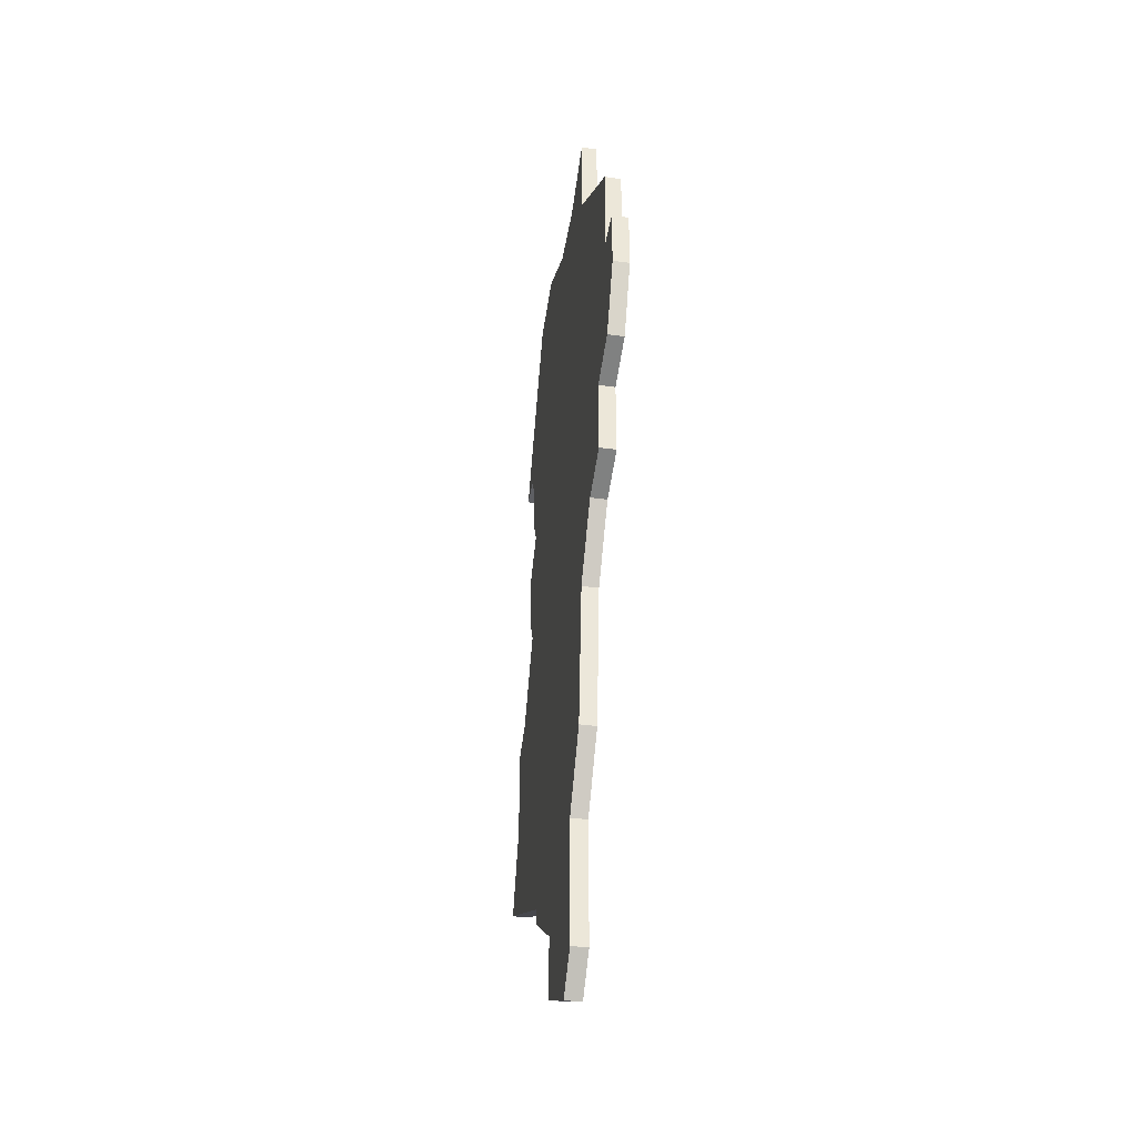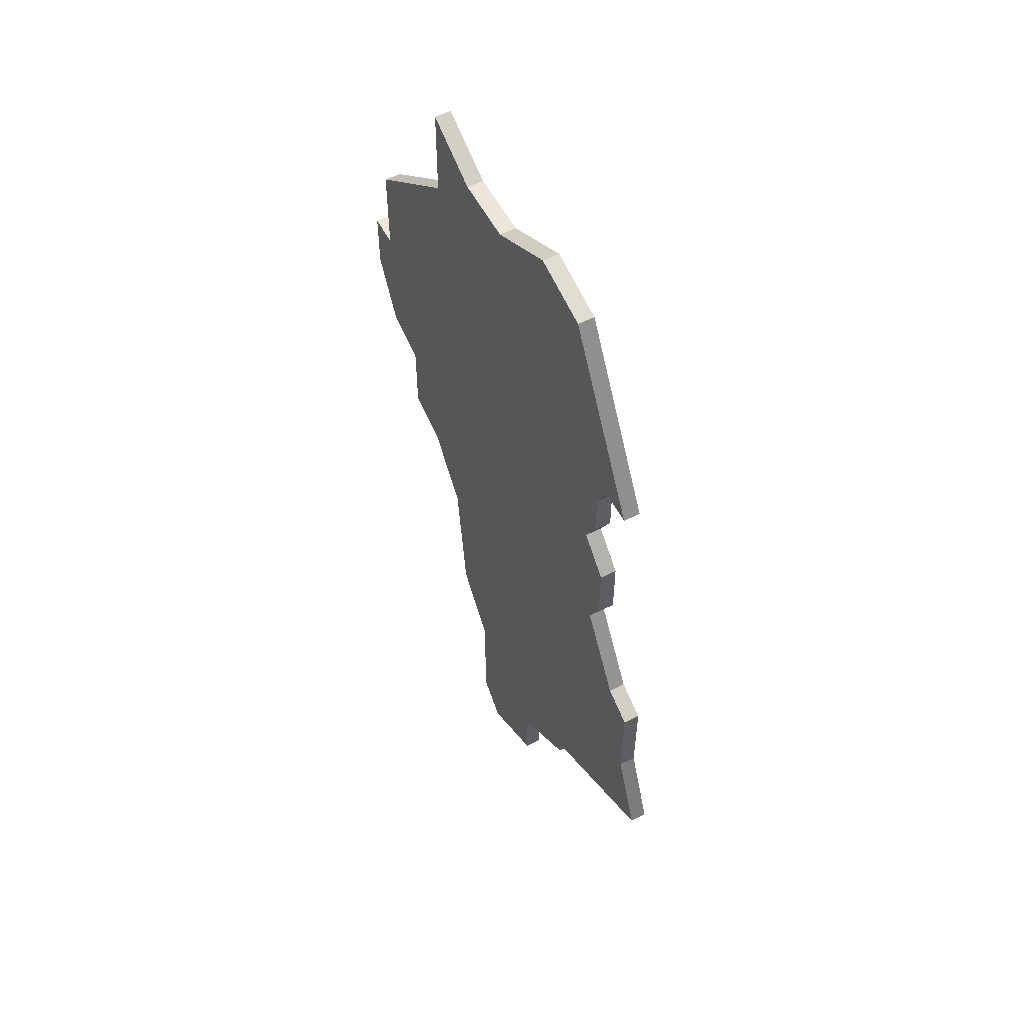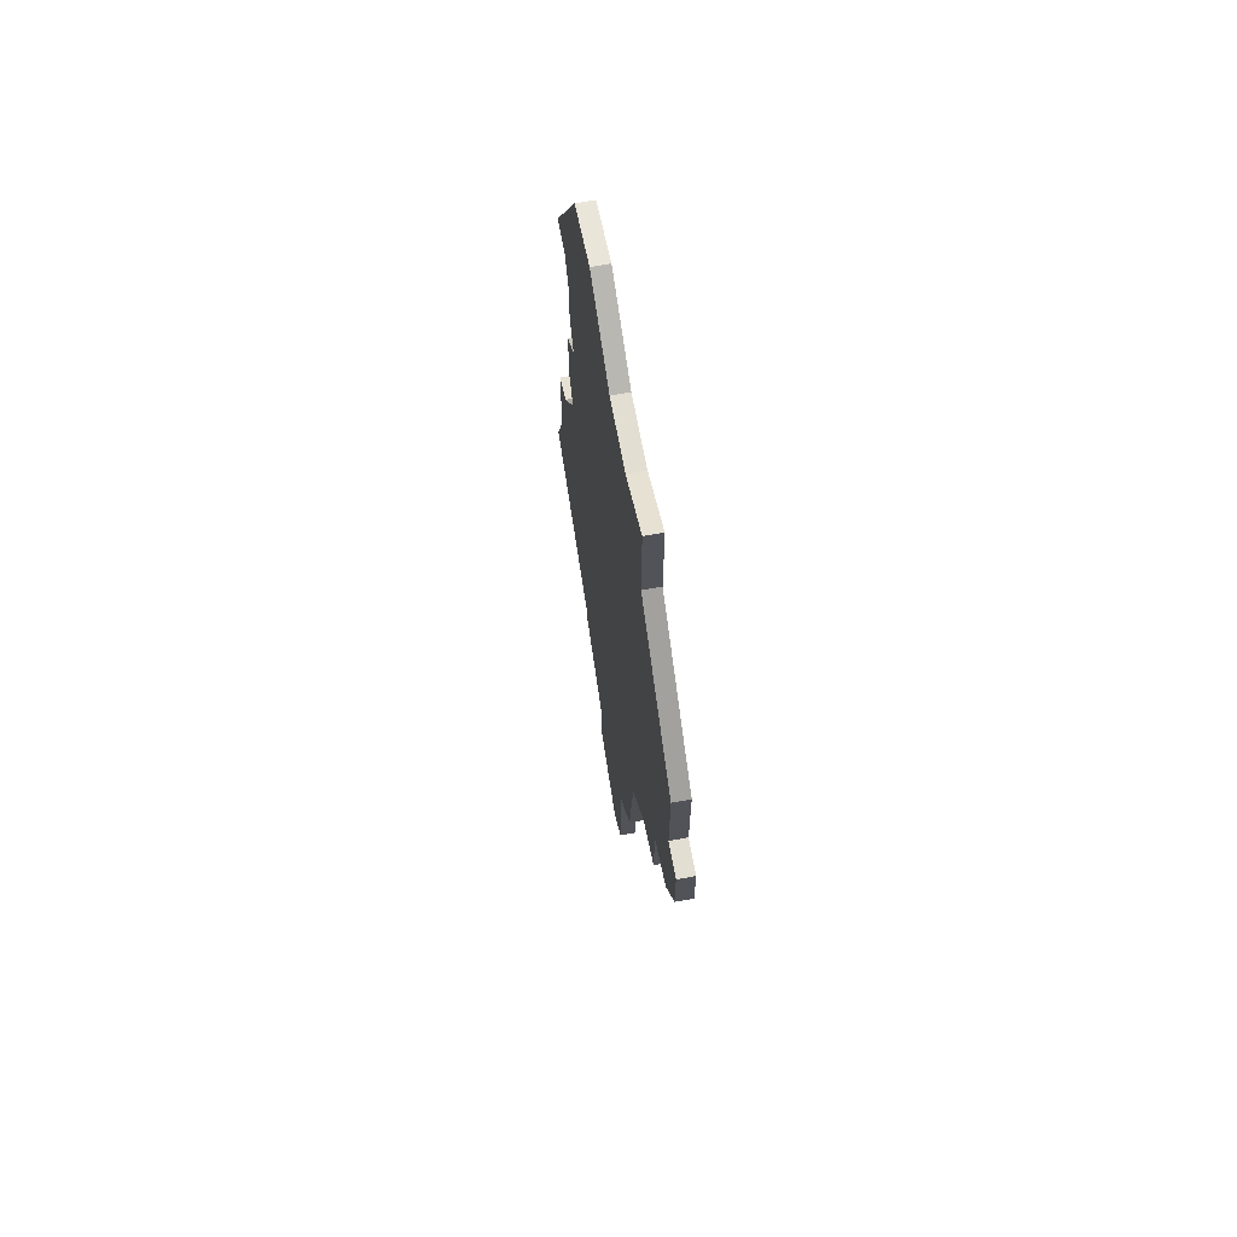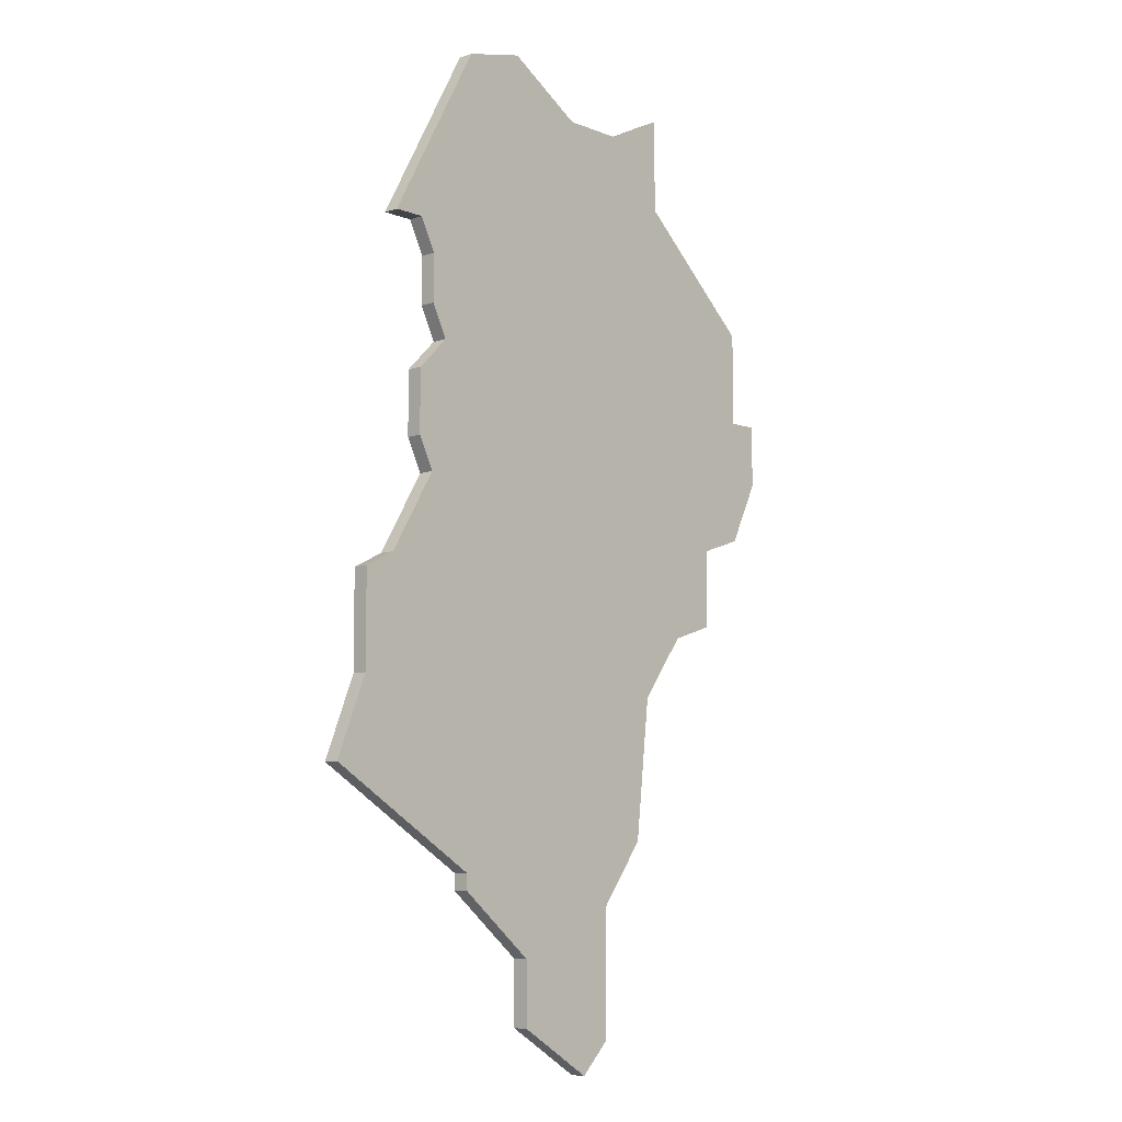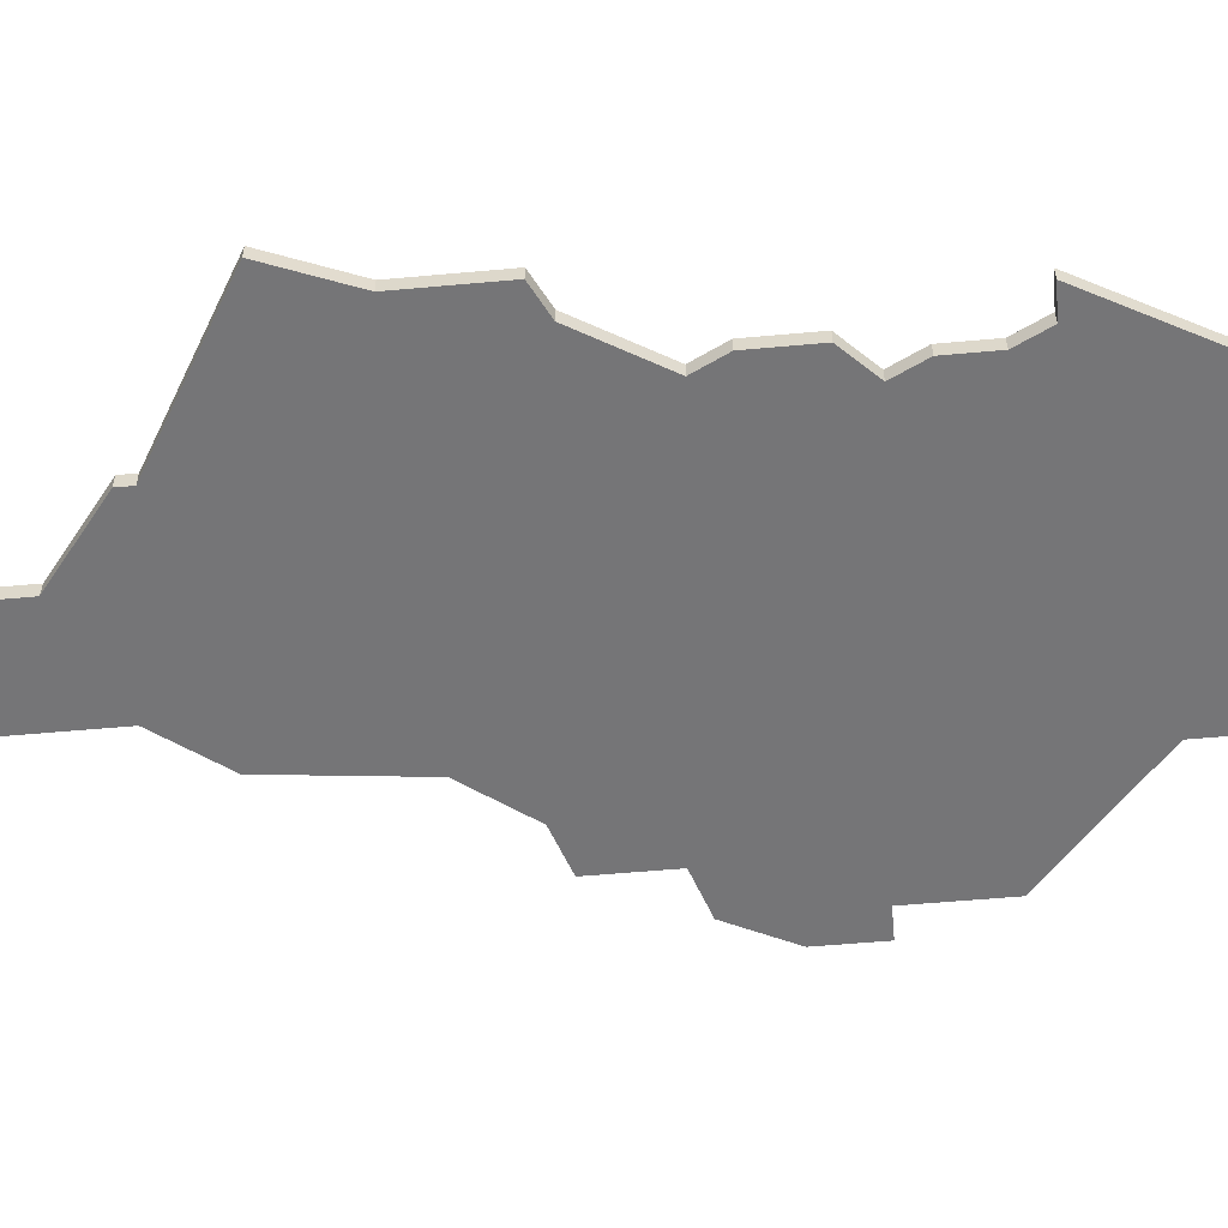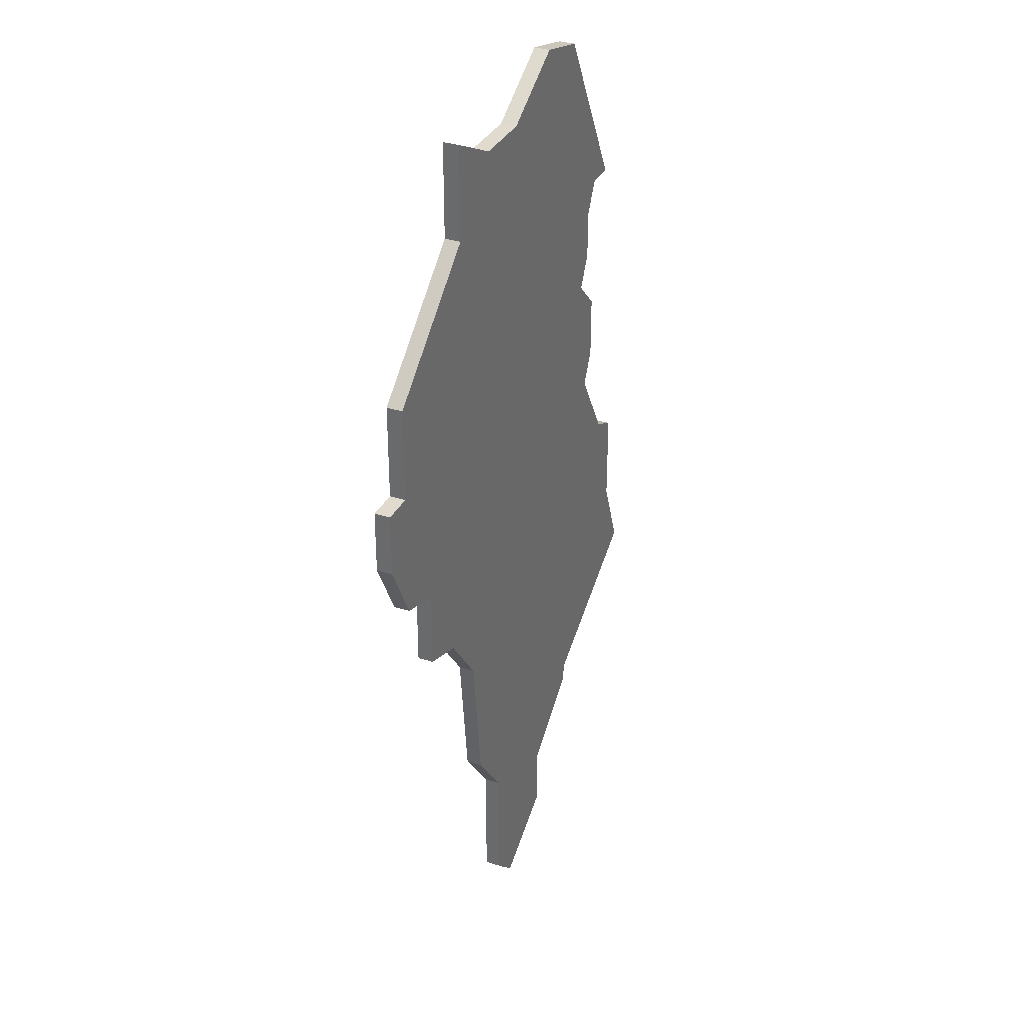
<metadata>
{"format":"obj","ext":"obj","renderer":"f3d","projection":"perspective","resolution":1024,"background":"white","views":[{"elev":-41.8,"azim":-99.3,"up":"+Y"},{"elev":56.7,"azim":62.3,"up":"+Y"},{"elev":67.7,"azim":-100.3,"up":"+Y"},{"elev":-8.1,"azim":132.8,"up":"+Y"},{"elev":-56.6,"azim":95.4,"up":"+Z"},{"elev":33.6,"azim":-66.2,"up":"+Y"}]}
</metadata>
<code>
v 2931 -875 0
v 2931 -875 1
v 2931 -867 0
v 2931 -867 1
v 2939 -815 0
v 2939 -815 1
v 2947 -827 0
v 2947 -827 1
v 2947 -836 0
v 2947 -836 1
v 2947 -840 0
v 2947 -840 1
v 2930 -818 0
v 2930 -818 1
v 2938 -870 0
v 2938 -870 1
v 2938 -874 0
v 2938 -874 1
v 2946 -829 0
v 2946 -829 1
v 2946 -832 0
v 2946 -832 1
v 2946 -842 0
v 2946 -842 1
v 2921 -844 0
v 2921 -844 1
v 2921 -849 0
v 2921 -849 1
v 2945 -834 0
v 2945 -834 1
v 2953 -859 0
v 2953 -859 1
v 2928 -863 0
v 2928 -863 1
v 2927 -854 0
v 2927 -854 1
v 2943 -865 0
v 2943 -865 1
v 2943 -816 0
v 2943 -816 1
v 2943 -866 0
v 2943 -866 1
v 2918 -843 0
v 2918 -843 1
v 2918 -835 0
v 2918 -835 1
v 2918 -829 0
v 2918 -829 1
v 2918 -831 0
v 2918 -831 1
v 2951 -854 0
v 2951 -854 1
v 2951 -848 0
v 2951 -848 1
v 2926 -822 0
v 2926 -822 1
v 2926 -816 0
v 2926 -816 1
v 2934 -818 0
v 2934 -818 1
v 2933 -877 0
v 2933 -877 1
v 2916 -835 0
v 2916 -835 1
v 2916 -839 0
v 2916 -839 1
v 2949 -827 0
v 2949 -827 1
v 2949 -847 0
v 2949 -847 1
v 2924 -850 0
v 2924 -850 1
f 25 71 27
f 45 25 43
f 45 29 25
f 15 1 3
f 33 35 37
f 35 71 23
f 3 33 37
f 25 23 71
f 45 65 63
f 55 45 49
f 65 45 43
f 55 49 47
f 55 57 13
f 55 13 59
f 55 29 45
f 55 59 19
f 61 1 17
f 1 15 17
f 15 37 41
f 51 37 35
f 69 51 35
f 23 69 35
f 51 69 53
f 31 37 51
f 25 29 23
f 59 7 19
f 59 5 39
f 21 29 19
f 19 29 55
f 39 67 7
f 7 59 39
f 11 29 9
f 11 23 29
f 3 37 15
f 28 72 26
f 44 26 46
f 26 30 46
f 4 2 16
f 38 36 34
f 24 72 36
f 38 34 4
f 72 24 26
f 64 66 46
f 50 46 56
f 44 46 66
f 48 50 56
f 14 58 56
f 60 14 56
f 46 30 56
f 20 60 56
f 18 2 62
f 18 16 2
f 42 38 16
f 36 38 52
f 36 52 70
f 36 70 24
f 54 70 52
f 52 38 32
f 24 30 26
f 20 8 60
f 40 6 60
f 20 30 22
f 56 30 20
f 8 68 40
f 40 60 8
f 10 30 12
f 30 24 12
f 16 38 4
f 46 50 45
f 45 50 49
f 64 46 63
f 63 46 45
f 66 64 65
f 65 64 63
f 44 66 43
f 43 66 65
f 26 44 25
f 25 44 43
f 28 26 27
f 27 26 25
f 72 28 71
f 71 28 27
f 36 72 35
f 35 72 71
f 34 36 33
f 33 36 35
f 4 34 3
f 3 34 33
f 2 4 1
f 1 4 3
f 62 2 61
f 61 2 1
f 18 62 17
f 17 62 61
f 16 18 15
f 15 18 17
f 42 16 41
f 41 16 15
f 38 42 37
f 37 42 41
f 32 38 31
f 31 38 37
f 52 32 51
f 51 32 31
f 54 52 53
f 53 52 51
f 70 54 69
f 69 54 53
f 24 70 23
f 23 70 69
f 12 24 11
f 11 24 23
f 10 12 9
f 9 12 11
f 30 10 29
f 29 10 9
f 22 30 21
f 21 30 29
f 20 22 19
f 19 22 21
f 8 20 7
f 7 20 19
f 68 8 67
f 67 8 7
f 40 68 39
f 39 68 67
f 6 40 5
f 5 40 39
f 60 6 59
f 59 6 5
f 14 60 13
f 13 60 59
f 58 14 57
f 57 14 13
f 56 58 55
f 55 58 57
f 50 48 49
f 49 48 47
f 48 56 47
f 47 56 55

</code>
